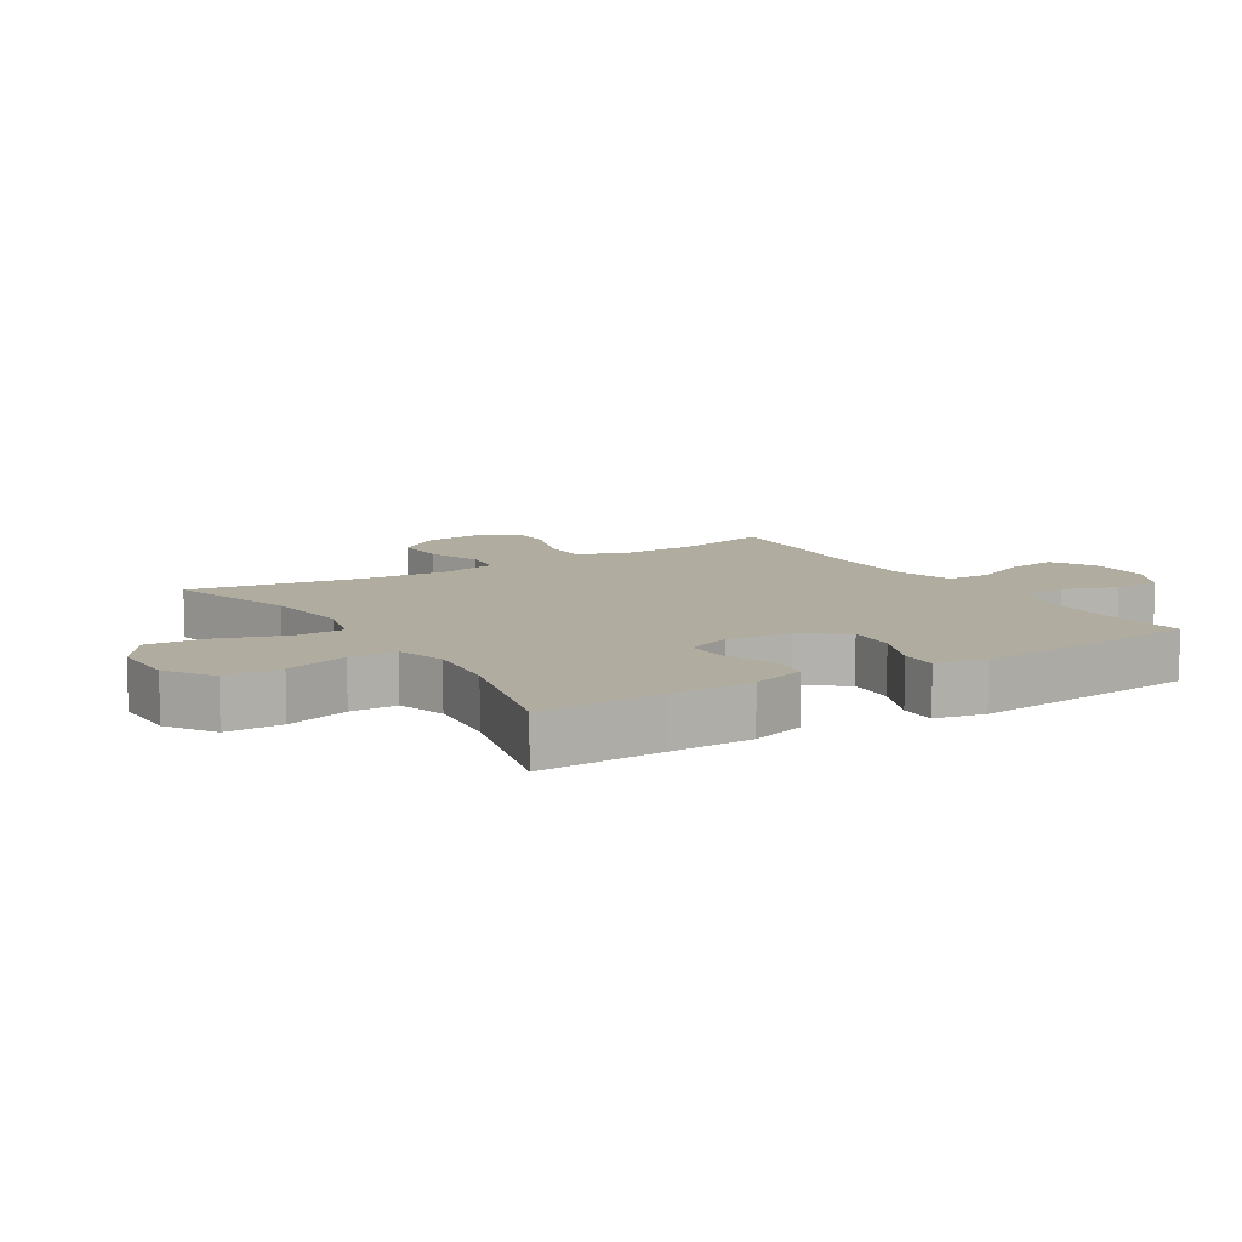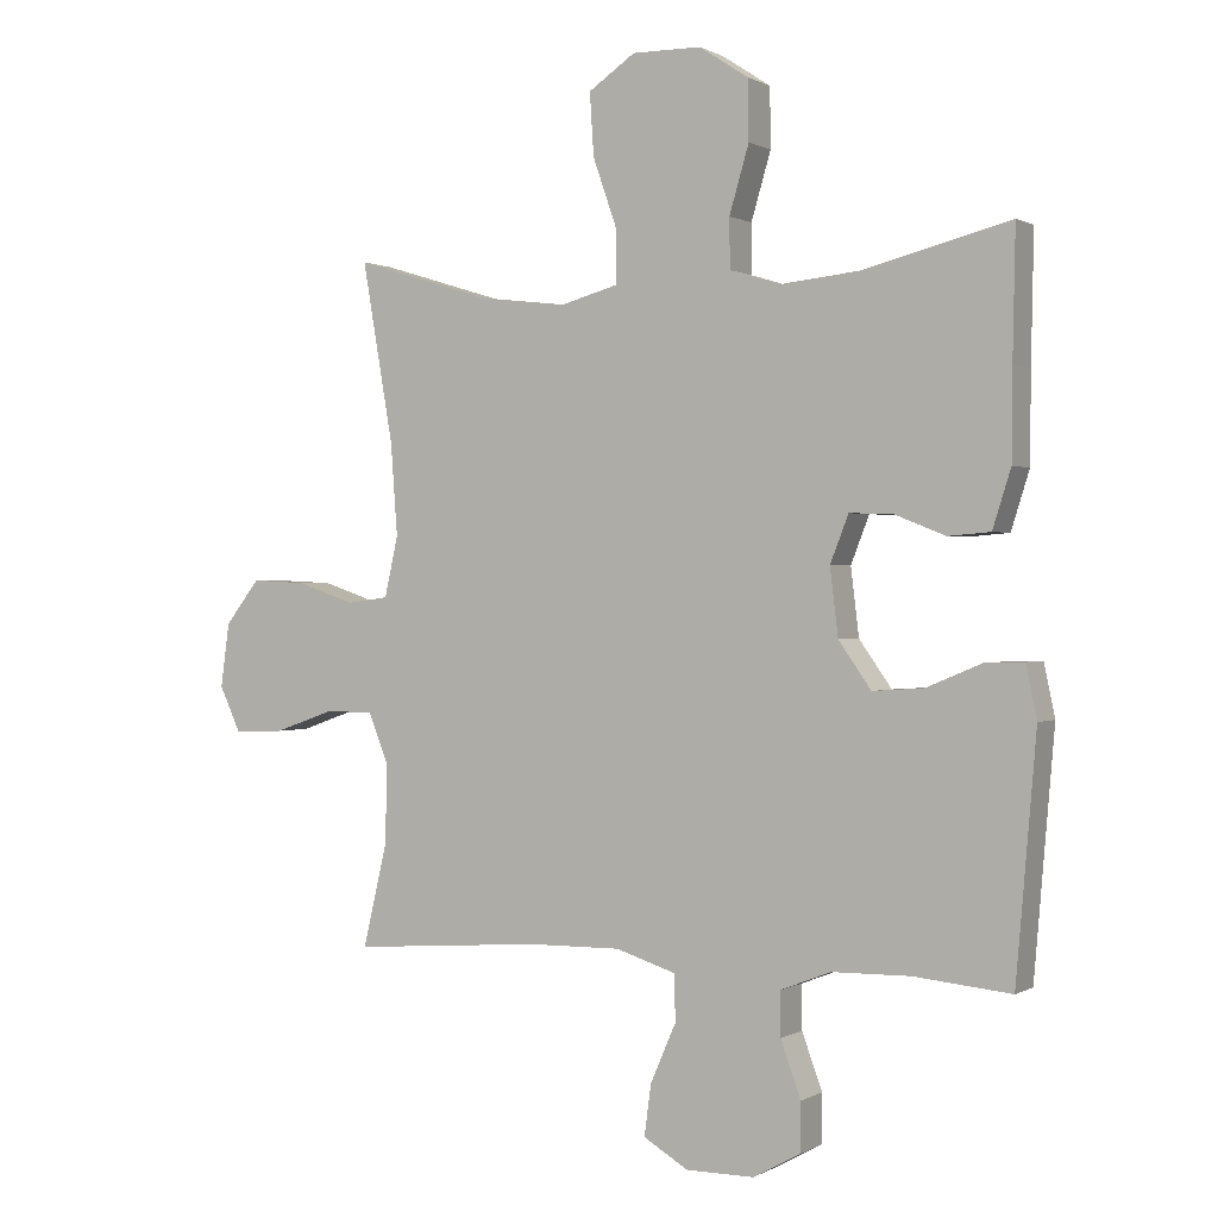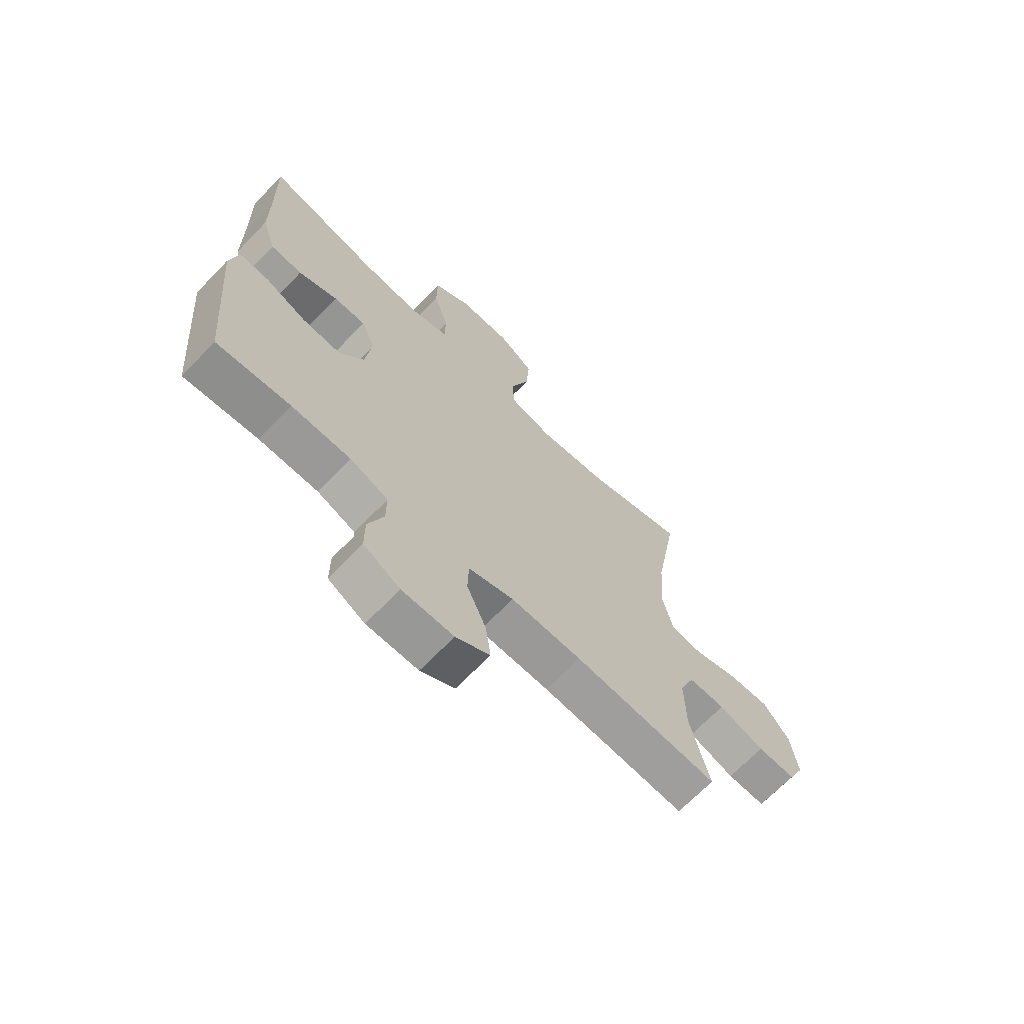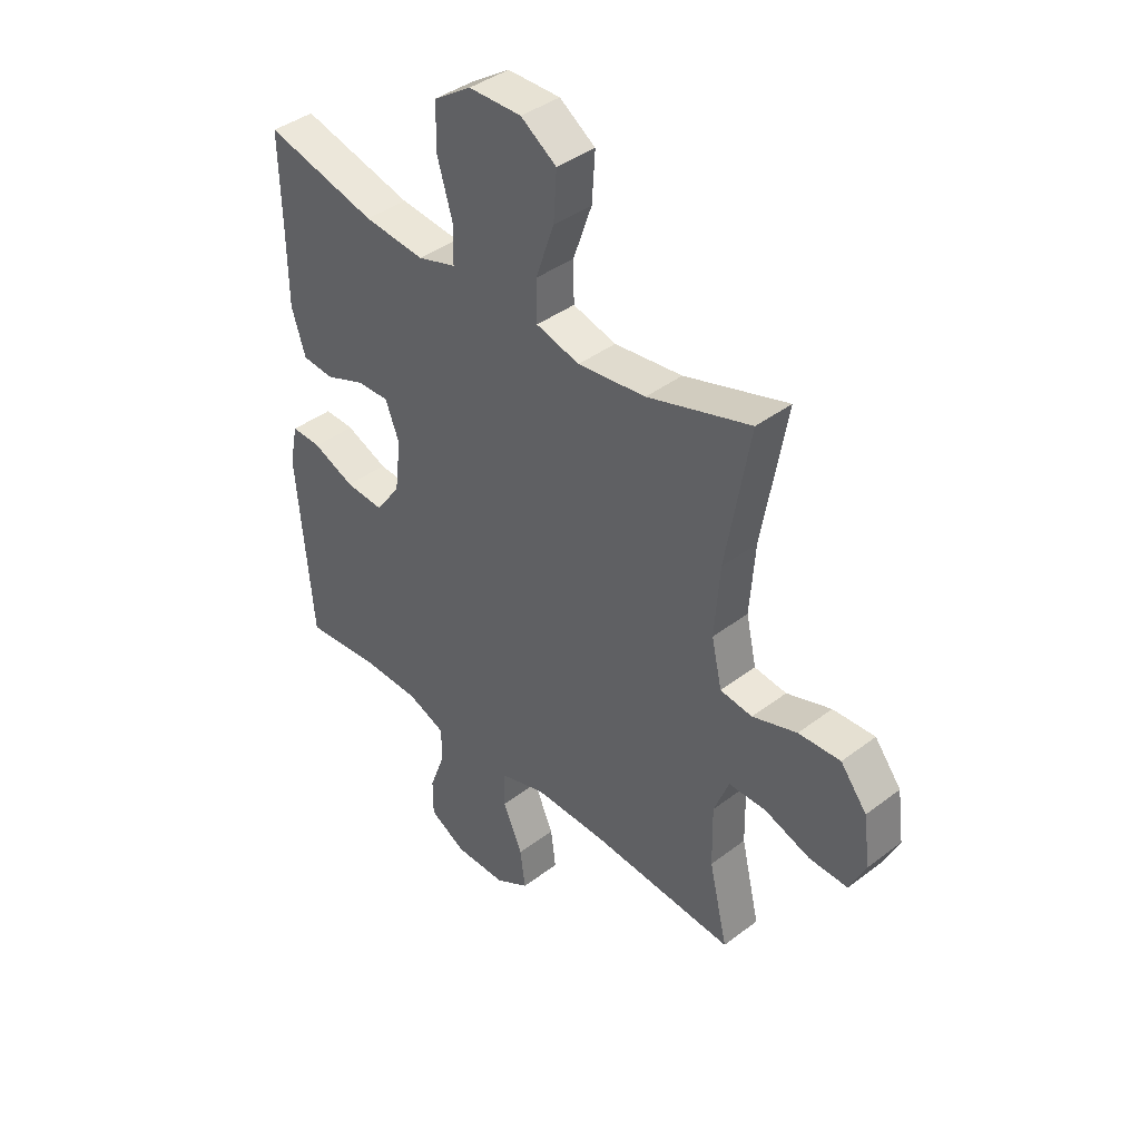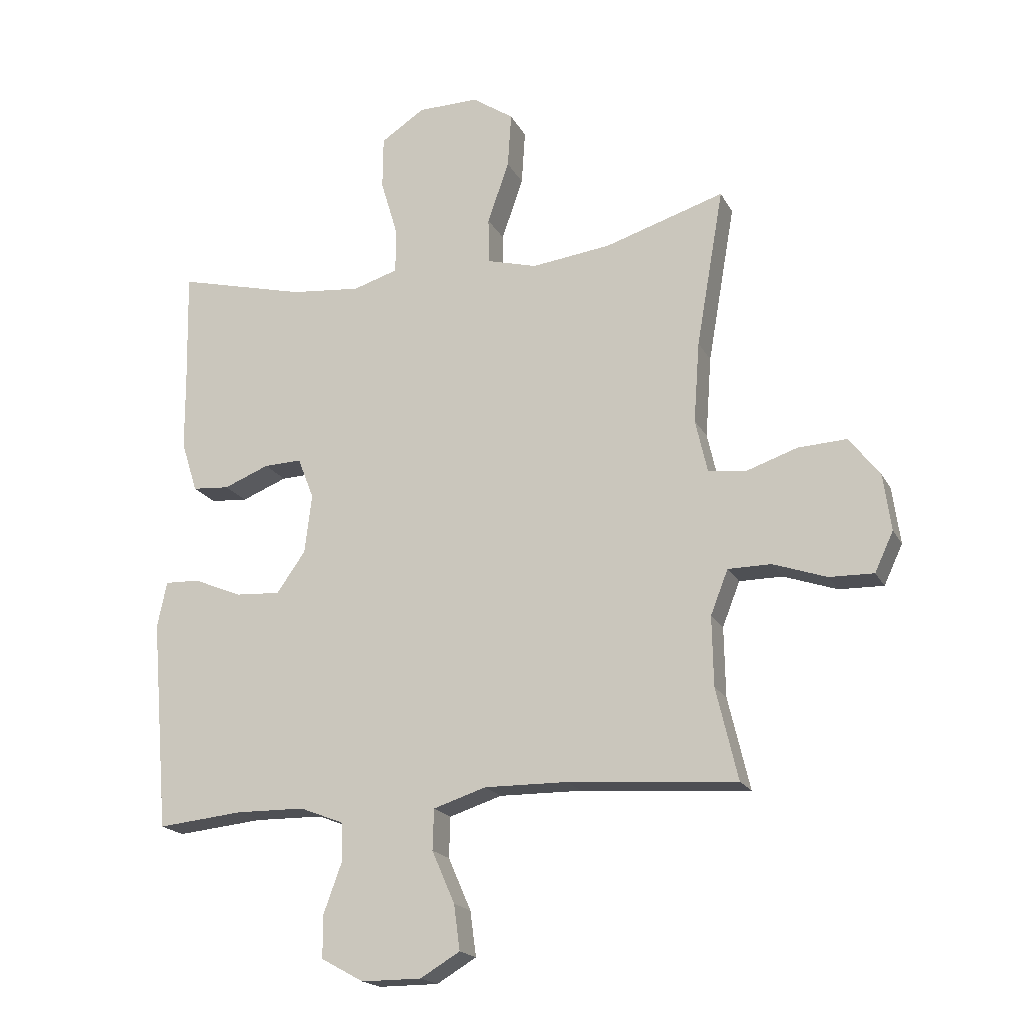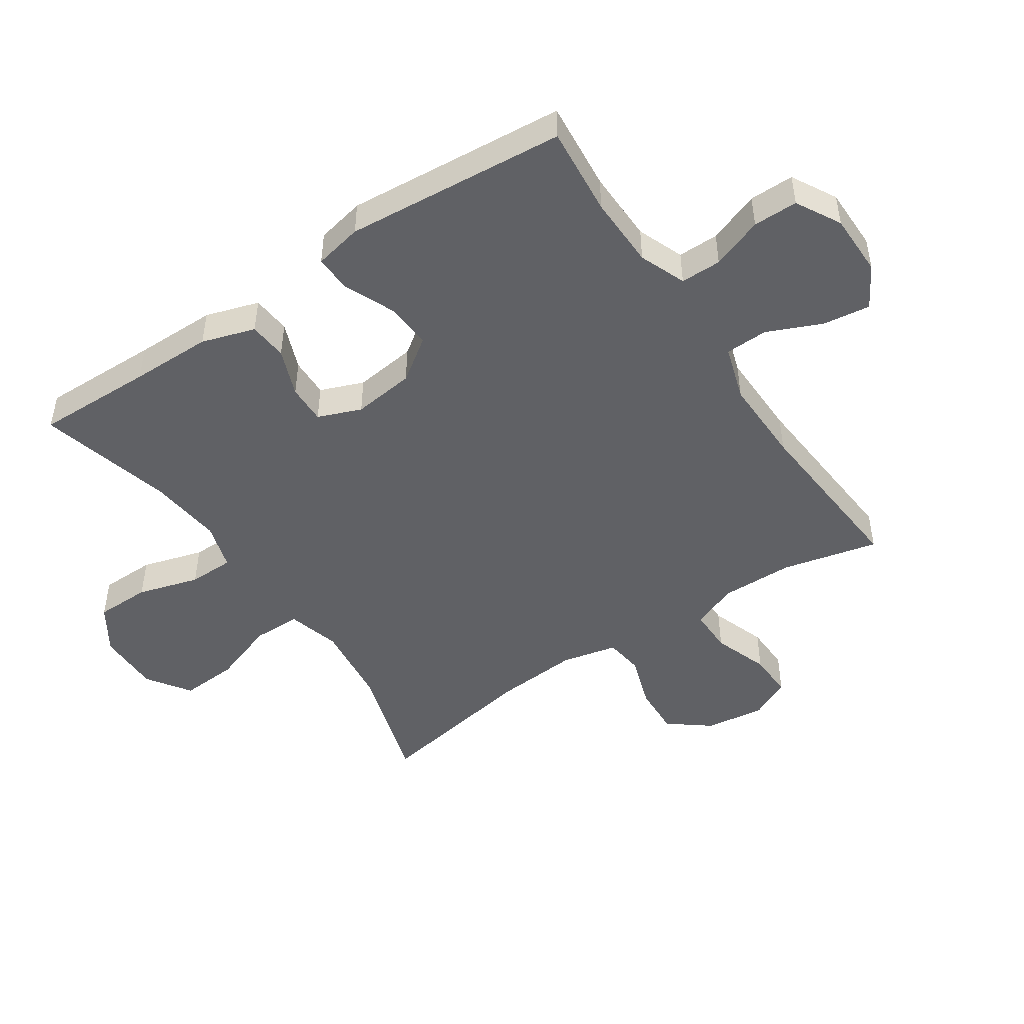
<metadata>
{"format":"obj","ext":"obj","renderer":"f3d","projection":"perspective","resolution":1024,"background":"white","views":[{"elev":10.1,"azim":58.1,"up":"+Y"},{"elev":0.4,"azim":28.3,"up":"+Z"},{"elev":-68.5,"azim":136.0,"up":"+Z"},{"elev":40.5,"azim":-132.9,"up":"+Z"},{"elev":-18.9,"azim":-159.4,"up":"+Z"},{"elev":-47.7,"azim":124.0,"up":"+Y"}]}
</metadata>
<code>
v 0.5 0.07 -0.5
v 0.357 0.07 -0.486
v 0.242 0.07 -0.488
v 0.168 0.07 -0.517
v 0.168 0.07 -0.582
v 0.198 0.07 -0.664
v 0.198 0.07 -0.735
v 0.127 0.07 -0.774
v 0.027 0.07 -0.774
v -0.039 0.07 -0.735
v -0.029 0.07 -0.66
v 0.009 0.07 -0.573
v 0.007 0.07 -0.505
v -0.081 0.07 -0.477
v -0.219 0.07 -0.479
v -0.5 0.07 -0.5
v -0.464 0.07 -0.347
v -0.462 0.07 -0.231
v -0.491 0.07 -0.157
v -0.563 0.07 -0.157
v -0.652 0.07 -0.188
v -0.726 0.07 -0.19
v -0.757 0.07 -0.124
v -0.744 0.07 -0.029
v -0.693 0.07 0.036
v -0.612 0.07 0.032
v -0.526 0.07 0.003
v -0.464 0.07 0.011
v -0.444 0.07 0.1
v -0.454 0.07 0.235
v -0.5 0.07 0.5
v -0.3 0.07 0.438
v -0.168 0.07 0.422
v -0.084 0.07 0.445
v -0.083 0.07 0.522
v -0.119 0.07 0.625
v -0.125 0.07 0.717
v -0.056 0.07 0.764
v 0.046 0.07 0.763
v 0.119 0.07 0.715
v 0.12 0.07 0.627
v 0.091 0.07 0.529
v 0.092 0.07 0.456
v 0.167 0.07 0.433
v 0.284 0.07 0.445
v 0.5 0.07 0.5
v 0.496 0.07 0.312
v 0.495 0.07 0.182
v 0.468 0.07 0.097
v 0.406 0.07 0.092
v 0.33 0.07 0.122
v 0.267 0.07 0.124
v 0.24 0.07 0.055
v 0.252 0.07 -0.044
v 0.3 0.07 -0.112
v 0.375 0.07 -0.107
v 0.456 0.07 -0.073
v 0.514 0.07 -0.071
v 0.53 0.07 -0.148
v 0.5 0 -0.5
v 0.357 0 -0.486
v 0.242 0 -0.488
v 0.168 0 -0.517
v 0.168 0 -0.582
v 0.198 0 -0.664
v 0.198 0 -0.735
v 0.127 0 -0.774
v 0.027 0 -0.774
v -0.039 0 -0.735
v -0.029 0 -0.66
v 0.009 0 -0.573
v 0.007 0 -0.505
v -0.081 0 -0.477
v -0.219 0 -0.479
v -0.5 0 -0.5
v -0.464 0 -0.347
v -0.462 0 -0.231
v -0.491 0 -0.157
v -0.563 0 -0.157
v -0.652 0 -0.188
v -0.726 0 -0.19
v -0.757 0 -0.124
v -0.744 0 -0.029
v -0.693 0 0.036
v -0.612 0 0.032
v -0.526 0 0.003
v -0.464 0 0.011
v -0.444 0 0.1
v -0.454 0 0.235
v -0.5 0 0.5
v -0.3 0 0.438
v -0.168 0 0.422
v -0.084 0 0.445
v -0.083 0 0.522
v -0.119 0 0.625
v -0.125 0 0.717
v -0.056 0 0.764
v 0.046 0 0.763
v 0.119 0 0.715
v 0.12 0 0.627
v 0.091 0 0.529
v 0.092 0 0.456
v 0.167 0 0.433
v 0.284 0 0.445
v 0.5 0 0.5
v 0.496 0 0.312
v 0.495 0 0.182
v 0.468 0 0.097
v 0.406 0 0.092
v 0.33 0 0.122
v 0.267 0 0.124
v 0.24 0 0.055
v 0.252 0 -0.044
v 0.3 0 -0.112
v 0.375 0 -0.107
v 0.456 0 -0.073
v 0.514 0 -0.071
v 0.53 0 -0.148
f 59 1 2
f 58 59 2
f 57 58 2
f 56 57 2
f 55 56 2 3
f 54 55 3 4
f 53 54 4
f 49 50 51
f 48 49 51
f 47 48 51
f 47 51 52
f 46 47 52
f 45 46 52
f 44 45 52 53
f 40 41 42
f 39 40 42
f 38 39 42
f 37 38 42
f 36 37 42
f 35 36 42
f 34 35 42 43
f 44 53 4
f 43 44 4
f 34 43 4
f 33 34 4
f 25 26 27
f 24 25 27
f 23 24 27
f 22 23 27
f 21 22 27
f 20 21 27
f 19 20 27 28
f 18 19 28 29
f 15 16 17
f 17 18 29
f 15 17 29
f 14 15 29
f 10 11 12
f 9 10 12
f 8 9 12
f 7 8 12
f 6 7 12
f 5 6 12
f 5 12 13
f 4 5 13
f 33 4 13
f 32 33 13
f 32 13 14
f 31 32 14
f 30 31 14
f 14 29 30
f 61 60 118
f 61 118 117
f 61 117 116
f 61 116 115
f 62 61 115 114
f 63 62 114 113
f 63 113 112
f 110 109 108
f 110 108 107
f 110 107 106
f 111 110 106
f 111 106 105
f 111 105 104
f 112 111 104 103
f 101 100 99
f 101 99 98
f 101 98 97
f 101 97 96
f 101 96 95
f 101 95 94
f 102 101 94 93
f 63 112 103
f 63 103 102
f 63 102 93
f 63 93 92
f 86 85 84
f 86 84 83
f 86 83 82
f 86 82 81
f 86 81 80
f 86 80 79
f 87 86 79 78
f 88 87 78 77
f 76 75 74
f 88 77 76
f 88 76 74
f 88 74 73
f 71 70 69
f 71 69 68
f 71 68 67
f 71 67 66
f 71 66 65
f 71 65 64
f 72 71 64
f 72 64 63
f 72 63 92
f 72 92 91
f 73 72 91
f 73 91 90
f 73 90 89
f 89 88 73
f 1 60 61 2
f 2 61 62 3
f 3 62 63 4
f 4 63 64 5
f 5 64 65 6
f 6 65 66 7
f 7 66 67 8
f 8 67 68 9
f 9 68 69 10
f 10 69 70 11
f 11 70 71 12
f 12 71 72 13
f 13 72 73 14
f 14 73 74 15
f 15 74 75 16
f 16 75 76 17
f 17 76 77 18
f 18 77 78 19
f 19 78 79 20
f 20 79 80 21
f 21 80 81 22
f 22 81 82 23
f 23 82 83 24
f 24 83 84 25
f 25 84 85 26
f 26 85 86 27
f 27 86 87 28
f 28 87 88 29
f 29 88 89 30
f 30 89 90 31
f 31 90 91 32
f 32 91 92 33
f 33 92 93 34
f 34 93 94 35
f 35 94 95 36
f 36 95 96 37
f 37 96 97 38
f 38 97 98 39
f 39 98 99 40
f 40 99 100 41
f 41 100 101 42
f 42 101 102 43
f 43 102 103 44
f 44 103 104 45
f 45 104 105 46
f 46 105 106 47
f 47 106 107 48
f 48 107 108 49
f 49 108 109 50
f 50 109 110 51
f 51 110 111 52
f 52 111 112 53
f 53 112 113 54
f 54 113 114 55
f 55 114 115 56
f 56 115 116 57
f 57 116 117 58
f 58 117 118 59
f 59 118 60 1

</code>
